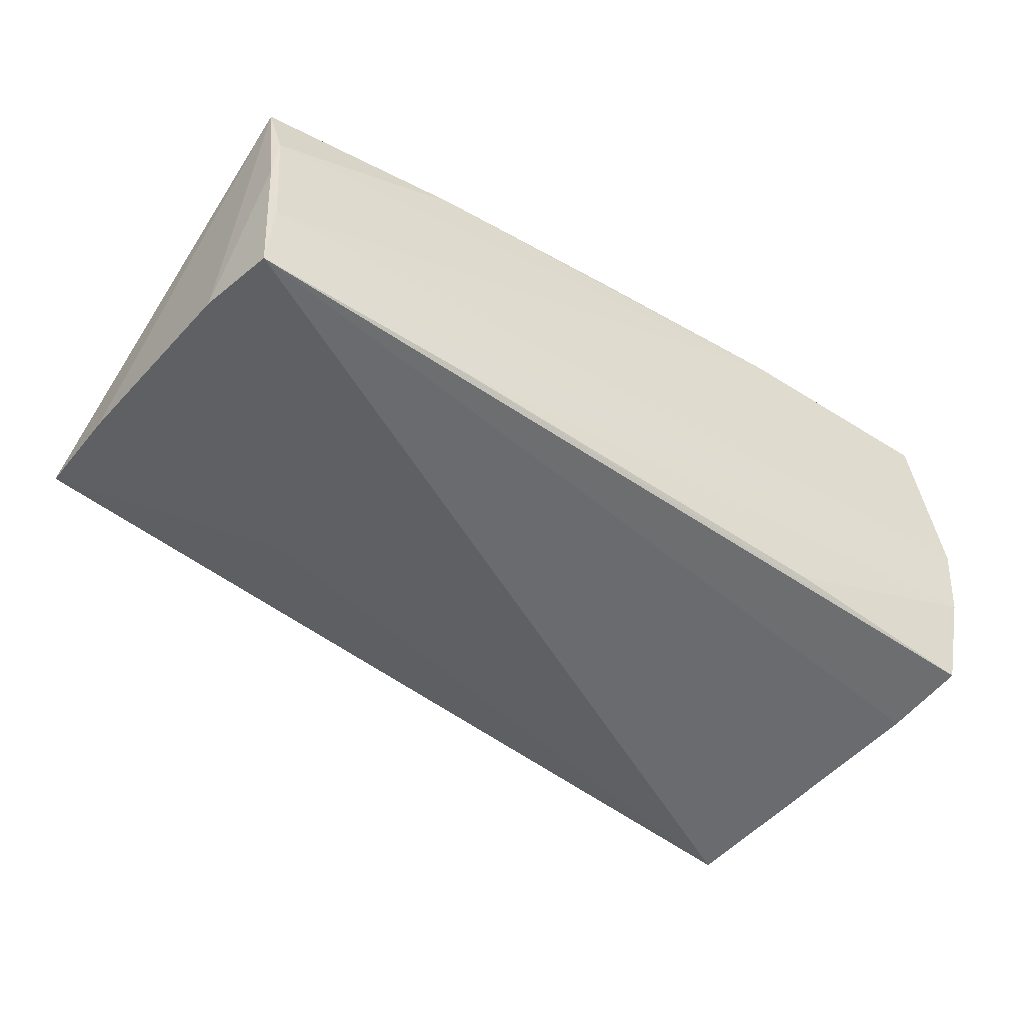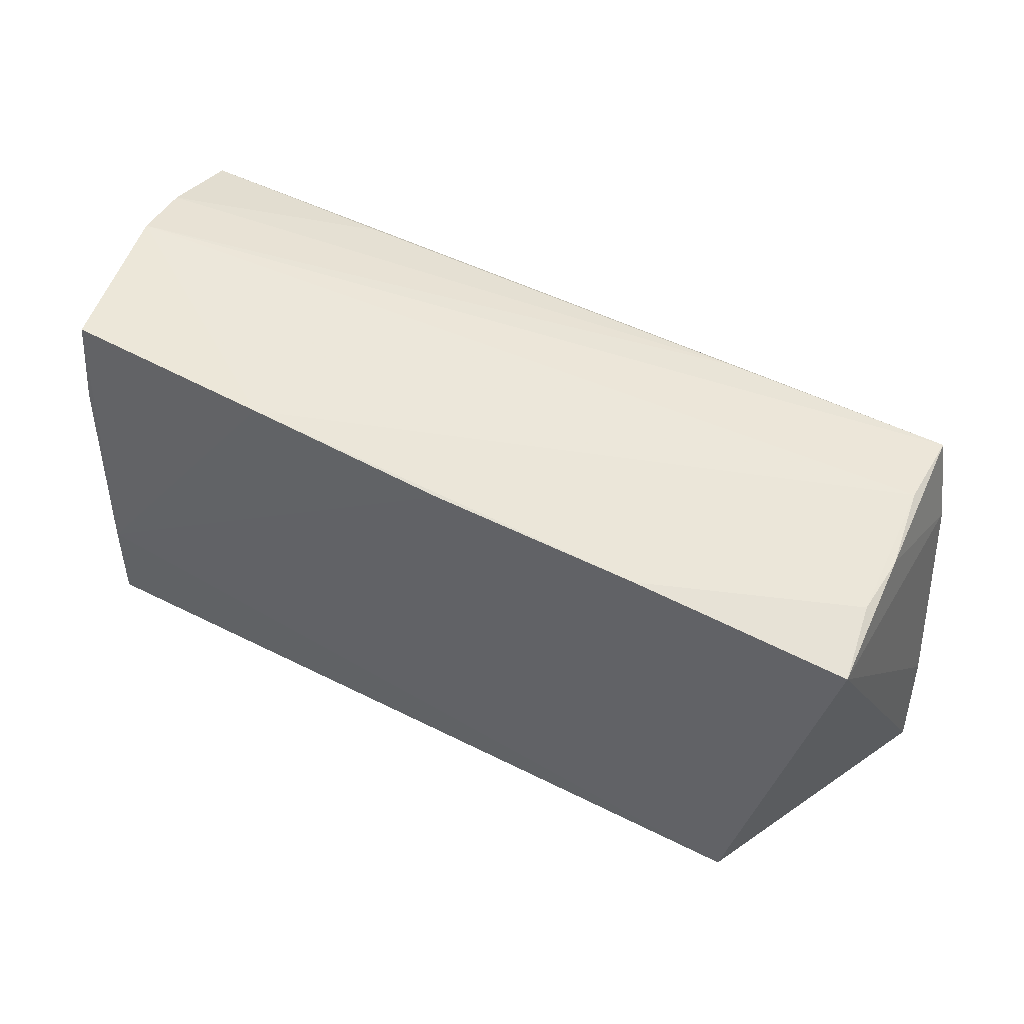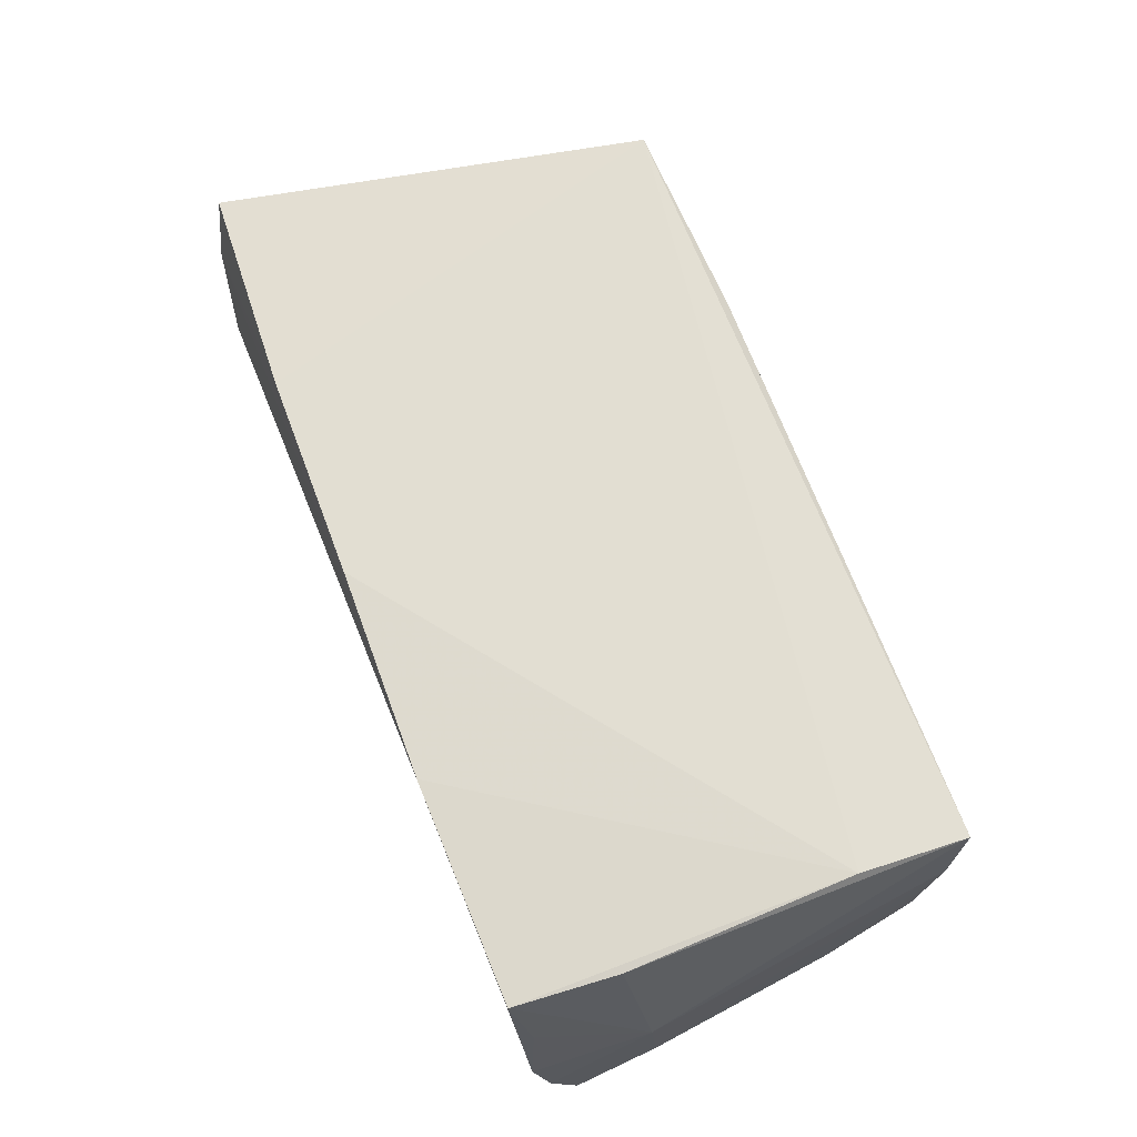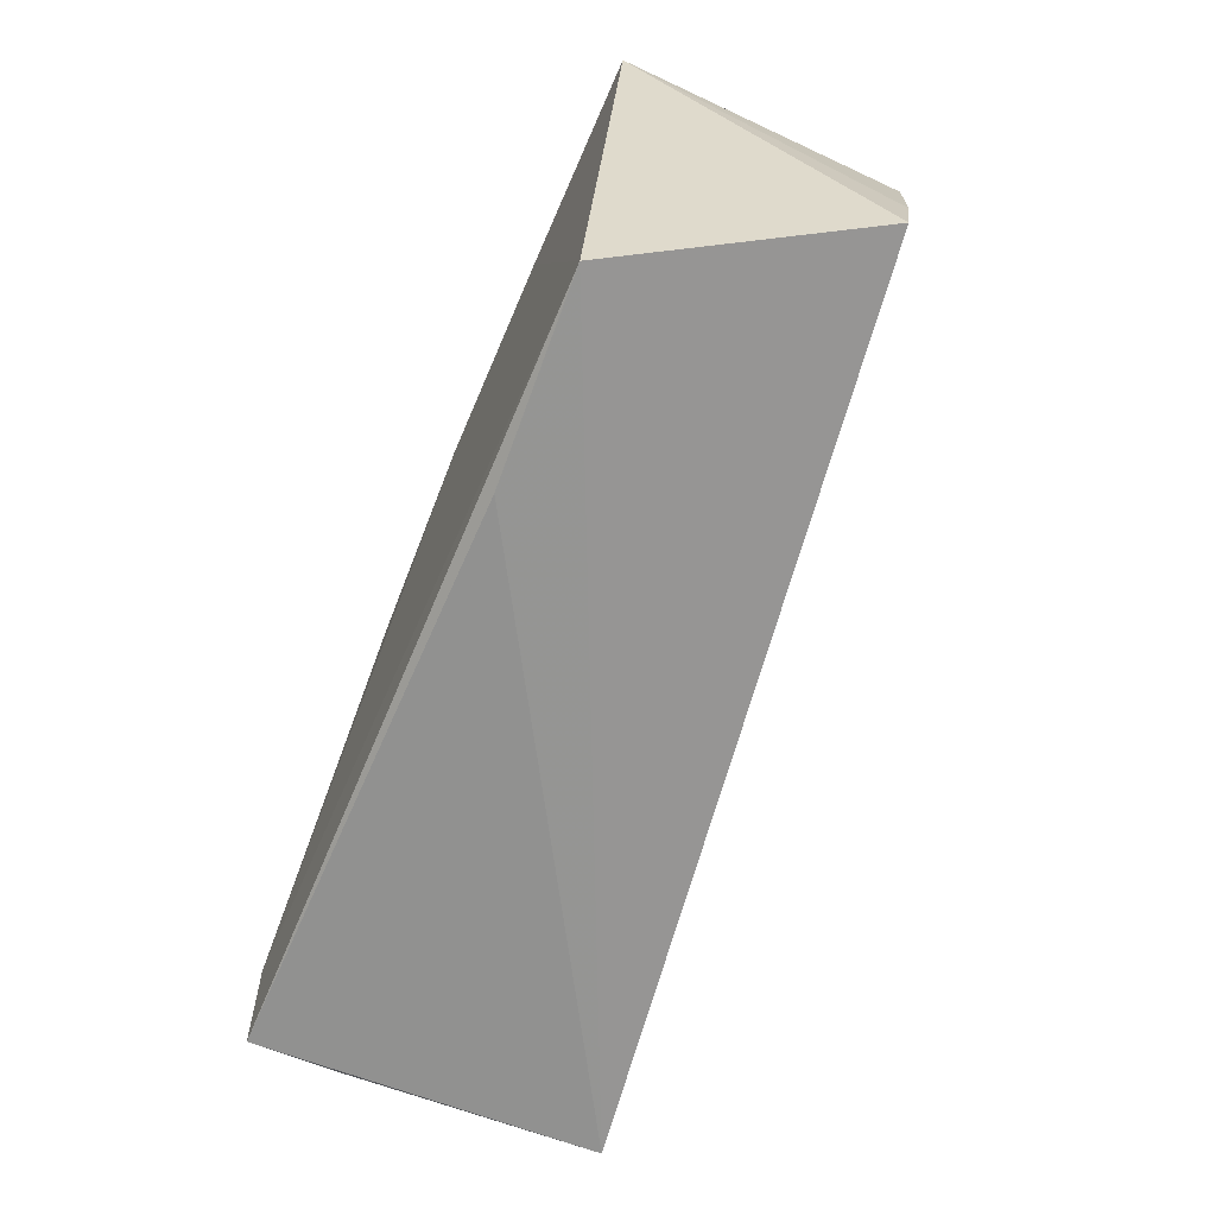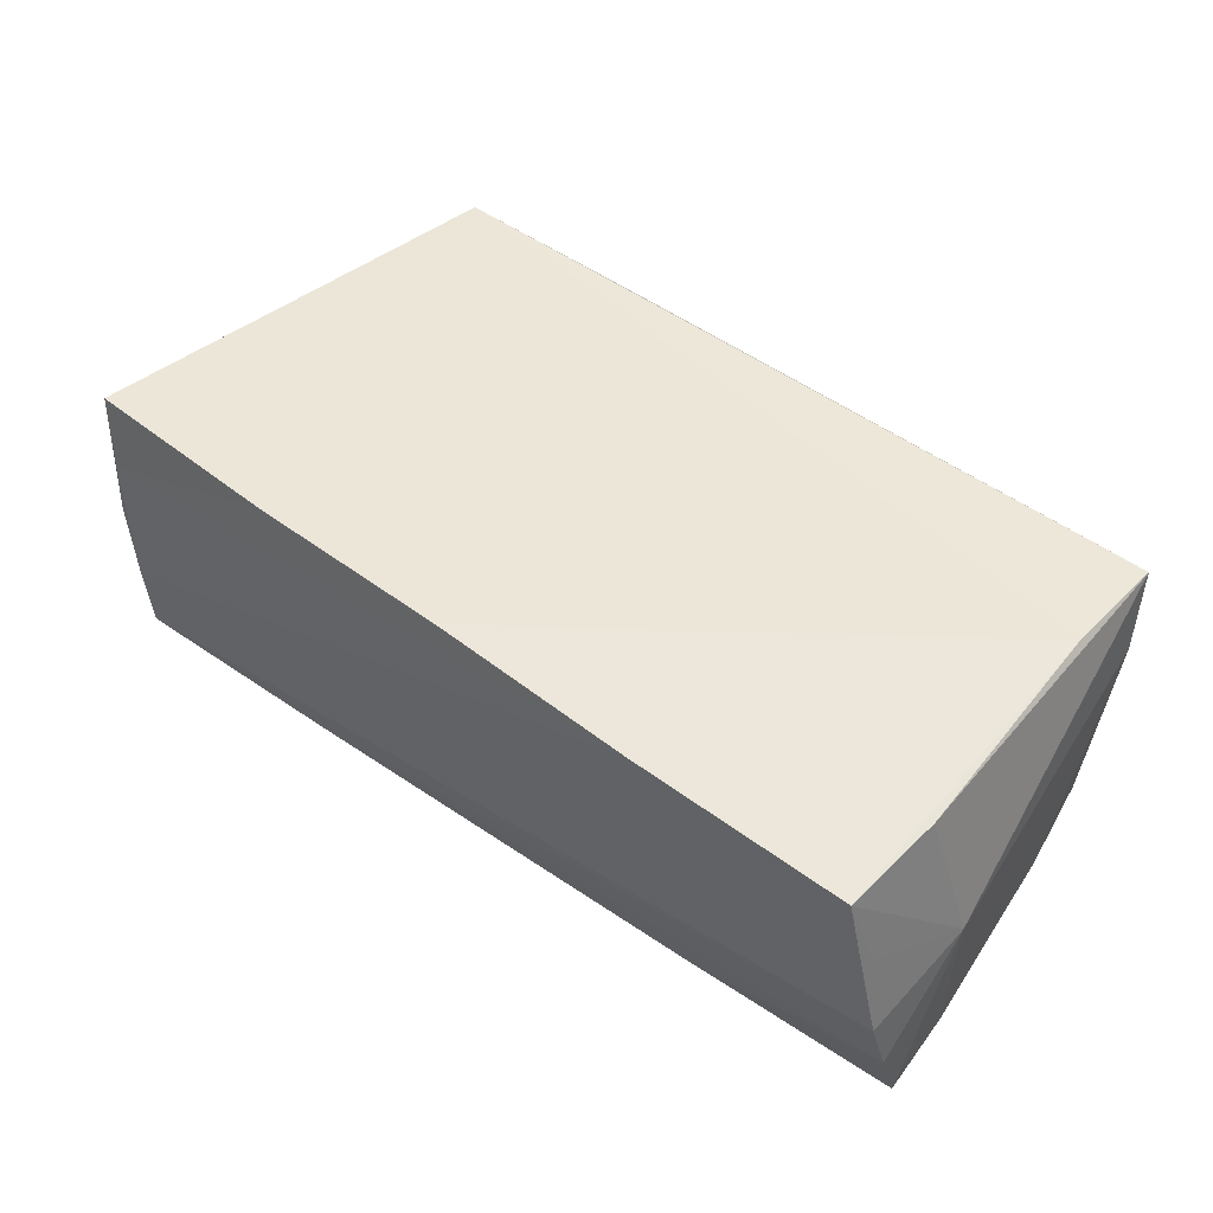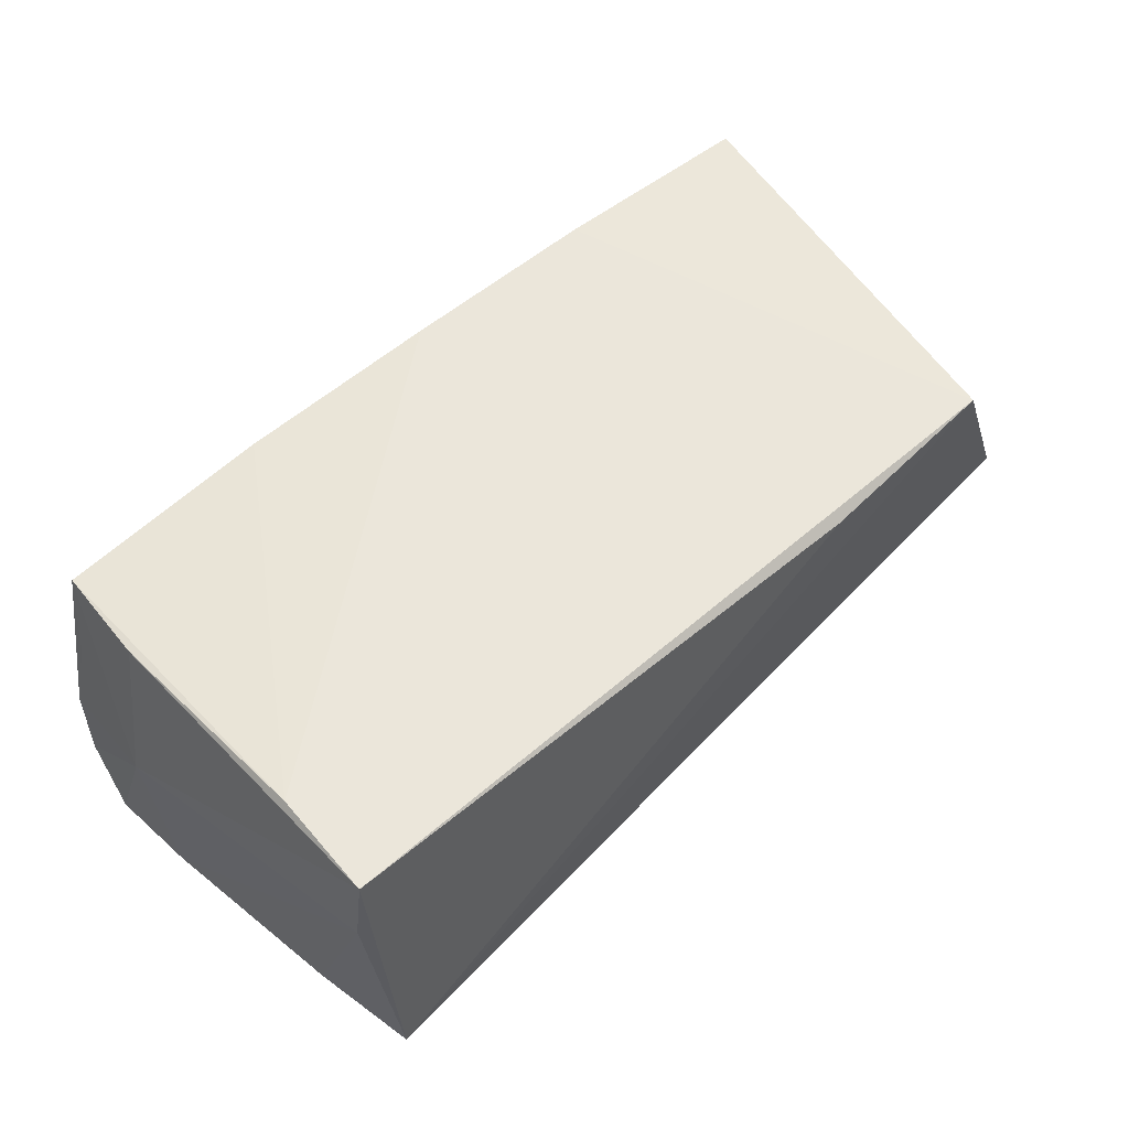
<metadata>
{"format":"obj","ext":"obj","renderer":"f3d","projection":"perspective","resolution":1024,"background":"white","views":[{"elev":-51.0,"azim":147.9,"up":"+Z"},{"elev":51.9,"azim":28.1,"up":"+Y"},{"elev":67.9,"azim":-111.5,"up":"+Z"},{"elev":-66.8,"azim":66.9,"up":"+Y"},{"elev":49.3,"azim":-141.3,"up":"+Z"},{"elev":54.7,"azim":-43.1,"up":"+Z"}]}
</metadata>
<code>
v 0.02612 0.02523 -0.01752
v 0.03155 -0.01352 -0.01474
v -0.04908 -0.01368 0.01886
v 0.05616 0.01604 -0.01508
v -0.04831 0.02643 0.01652
v 0.05921 -0.01036 -0.01103
v 0.06006 -0.02314 -0.008979
v -0.04764 -0.02754 -0.02291
v -0.02692 0.02248 -0.01989
v -0.04985 -0.02414 -0.003377
v -0.04981 -0.02667 0.01848
v 0.05359 0.02688 -0.007306
v -0.04995 -0.0147 -0.02209
v -0.05254 0.02562 -0.003513
v -0.05061 0.02454 0.006686
v 0.04531 -0.02738 0.01886
v 0.02986 0.02592 0.01886
v -0.05345 0.02038 -0.0219
v 0.05605 0.02453 0.01872
v 0.05381 0.02614 -0.01679
v 0.05455 0.02613 0.009819
v -0.04945 0.01379 0.01706
v -0.05344 0.02379 -0.01144
v -0.05034 -0.02557 0.007309
v 0.004206 0.02631 0.01886
v -0.05271 0.009592 -0.02228
v 0.02084 -0.02833 0.01763
v 0.0551 0.02625 0.00252
v -0.02153 0.02688 0.018
v -0.05383 0.0115 -0.0004954
f 7 8 2
f 8 20 2
f 7 19 16
f 16 8 7
f 11 16 3
f 11 24 8
f 7 2 6
f 6 19 7
f 12 20 14
f 12 14 29
f 29 14 5
f 29 5 3
f 8 13 26
f 18 20 26
f 26 20 8
f 26 13 24
f 8 24 10
f 10 13 8
f 24 13 10
f 16 11 27
f 8 16 27
f 27 11 8
f 3 5 22
f 22 11 3
f 24 11 30
f 18 26 30
f 30 26 24
f 11 22 30
f 30 22 5
f 4 2 20
f 4 6 2
f 19 6 4
f 23 9 18
f 18 30 23
f 23 30 14
f 12 29 21
f 5 14 15
f 15 30 5
f 14 30 15
f 28 4 20
f 19 4 28
f 28 20 12
f 12 21 28
f 28 21 19
f 1 14 20
f 1 23 14
f 9 23 1
f 1 20 18
f 18 9 1
f 19 21 17
f 17 21 29
f 17 16 19
f 25 29 3
f 25 17 29
f 3 16 25
f 16 17 25

</code>
